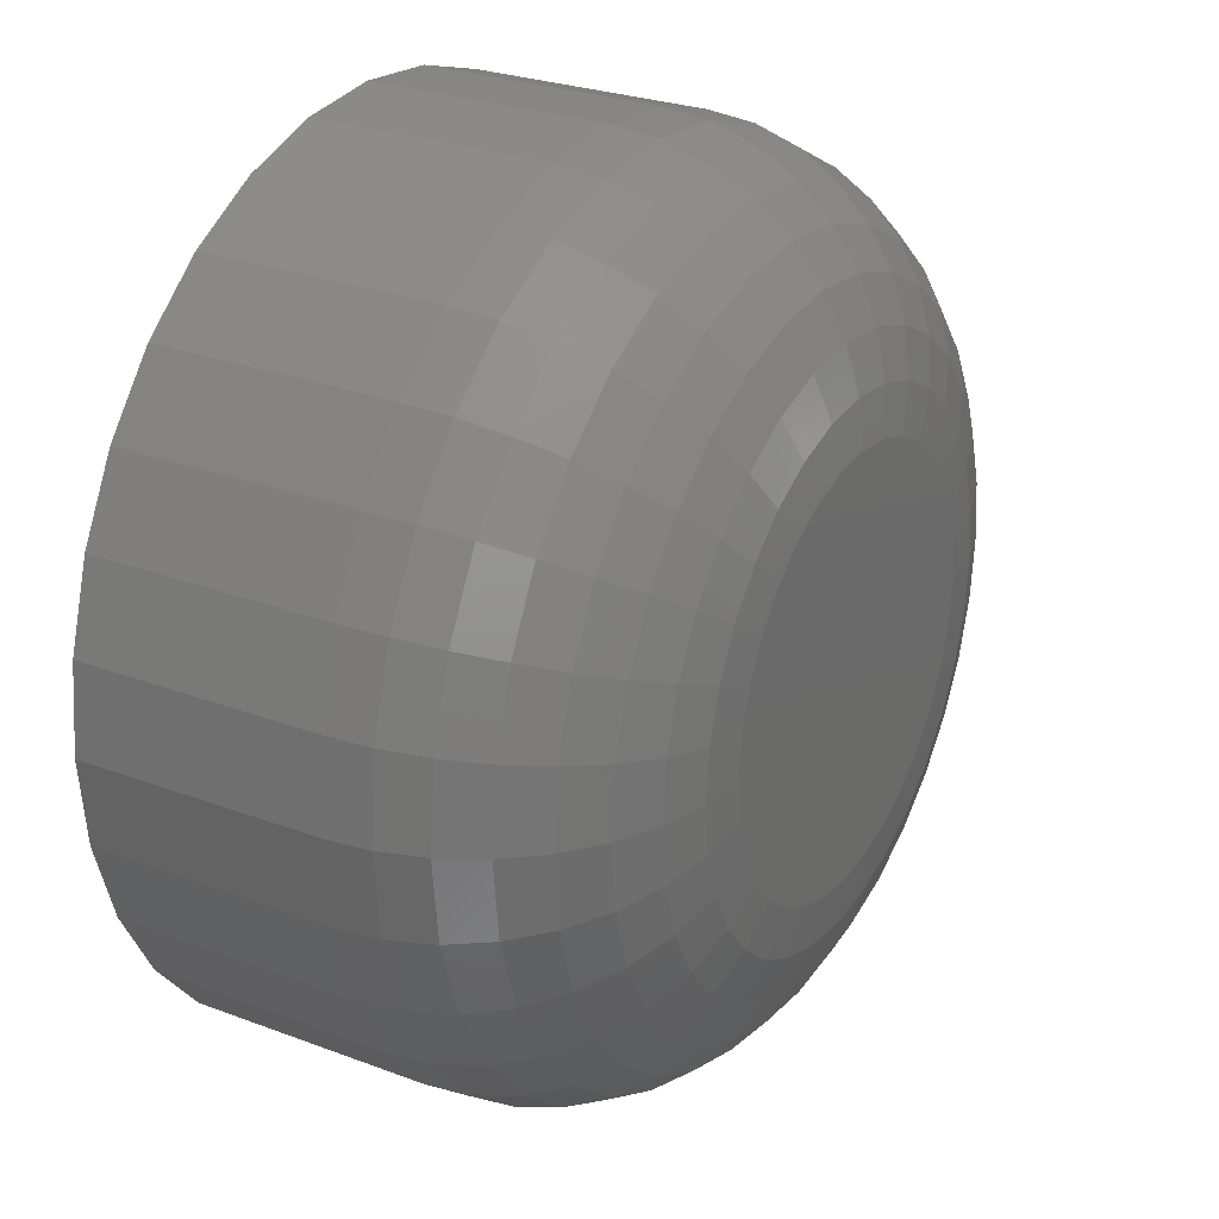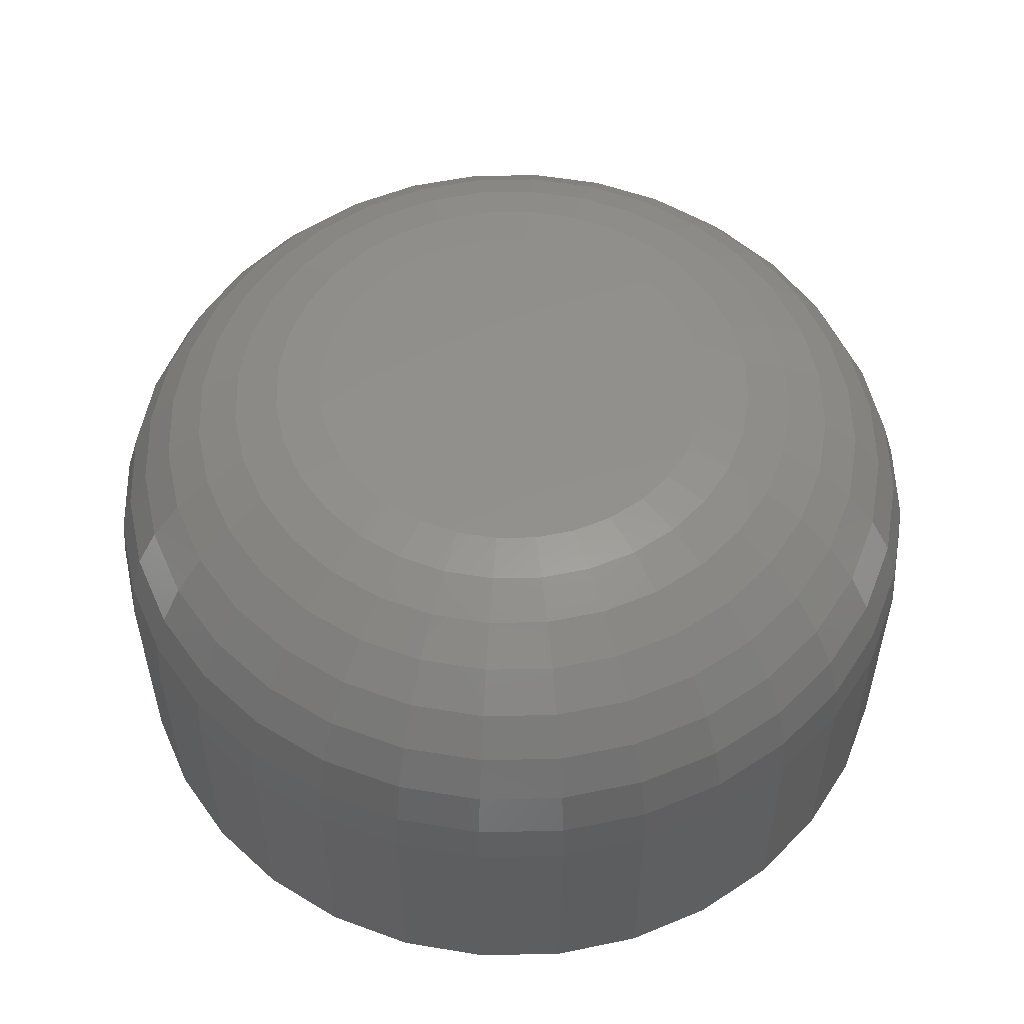
<metadata>
{"format":"stl","ext":"stl","renderer":"f3d","projection":"perspective","resolution":1024,"background":"white","views":[{"elev":27.1,"azim":-59.8,"up":"+Y"},{"elev":54.1,"azim":-40.6,"up":"+Z"}]}
</metadata>
<code>
# stl→obj: 320 verts, 636 faces
v 0.3525 0.009143 0
v 0.3563 0.01028 0
v 0.3549 0.01015 0
v 0.3537 0.009766 0
v 0.3576 0.01015 0
v 0.3515 0.008305 0
v 0.3506 0.007283 0
v 0.3588 0.009766 0
v 0.36 0.009143 0
v 0.361 0.008305 0
v 0.3619 0.007283 0
v 0.35 0.006117 0
v 0.3625 0.006117 0
v 0.3496 0.004852 0
v 0.3629 0.004852 0
v 0.3495 0.003536 0
v 0.3496 0.002221 0
v 0.35 0.0009556 0
v 0.3629 0.002221 0
v 0.3625 0.0009556 0
v 0.3506 -0.0002103 0
v 0.3619 -0.0002103 0
v 0.3515 -0.001232 0
v 0.3525 -0.002071 0
v 0.361 -0.001232 0
v 0.3537 -0.002694 0
v 0.3549 -0.003078 0
v 0.3563 -0.003207 0
v 0.36 -0.002071 0
v 0.3576 -0.003078 0
v 0.3588 -0.002694 0
v 0.363 0.003536 0
v 0.3708 0.003536 -0.01562
v 0.3708 0.003536 -0.007812
v 0.3705 0.0006965 -0.01562
v 0.3705 0.0006965 -0.007812
v 0.3697 -0.002034 -0.01562
v 0.3697 -0.002034 -0.007812
v 0.3684 -0.004551 -0.01562
v 0.3684 -0.004551 -0.007812
v 0.3665 -0.006756 -0.01562
v 0.3665 -0.006756 -0.007812
v 0.3643 -0.008567 -0.01562
v 0.3643 -0.008567 -0.007812
v 0.3618 -0.009912 -0.01562
v 0.3618 -0.009912 -0.007812
v 0.3591 -0.01074 -0.01562
v 0.3591 -0.01074 -0.007812
v 0.3563 -0.01102 -0.01562
v 0.3563 -0.01102 -0.007812
v 0.3534 -0.01074 -0.01562
v 0.3534 -0.01074 -0.007812
v 0.3507 -0.009912 -0.01562
v 0.3507 -0.009912 -0.007812
v 0.3482 -0.008567 -0.01562
v 0.3482 -0.008567 -0.007812
v 0.346 -0.006756 -0.01562
v 0.346 -0.006756 -0.007812
v 0.3441 -0.004551 -0.01562
v 0.3441 -0.004551 -0.007812
v 0.3428 -0.002034 -0.01562
v 0.3428 -0.002034 -0.007812
v 0.342 0.0006965 -0.01562
v 0.342 0.0006965 -0.007812
v 0.3417 0.003536 -0.01562
v 0.3417 0.003536 -0.007812
v 0.342 0.006376 -0.01562
v 0.342 0.006376 -0.007812
v 0.3428 0.009106 -0.01562
v 0.3428 0.009106 -0.007812
v 0.3441 0.01162 -0.01562
v 0.3441 0.01162 -0.007812
v 0.346 0.01383 -0.01562
v 0.346 0.01383 -0.007812
v 0.3482 0.01564 -0.01562
v 0.3482 0.01564 -0.007812
v 0.3507 0.01698 -0.01562
v 0.3507 0.01698 -0.007812
v 0.3534 0.01781 -0.01562
v 0.3534 0.01781 -0.007812
v 0.3563 0.01809 -0.01562
v 0.3563 0.01809 -0.007812
v 0.3591 0.01781 -0.01562
v 0.3591 0.01781 -0.007812
v 0.3618 0.01698 -0.01562
v 0.3618 0.01698 -0.007812
v 0.3643 0.01564 -0.01562
v 0.3643 0.01564 -0.007812
v 0.3665 0.01383 -0.01562
v 0.3665 0.01383 -0.007812
v 0.3684 0.01162 -0.01562
v 0.3684 0.01162 -0.007812
v 0.3697 0.009106 -0.01562
v 0.3697 0.009106 -0.007812
v 0.3705 0.006376 -0.01562
v 0.3705 0.006376 -0.007812
v 0.348 0.003536 -0.0001501
v 0.3481 0.005149 -0.0001501
v 0.3465 0.003536 -0.0005947
v 0.3467 0.005435 -0.0005947
v 0.3452 0.003536 -0.001317
v 0.3454 0.005699 -0.001317
v 0.344 0.003536 -0.002288
v 0.3442 0.005929 -0.002288
v 0.343 0.003536 -0.003472
v 0.3433 0.006119 -0.003472
v 0.3423 0.003536 -0.004823
v 0.3426 0.00626 -0.004823
v 0.3418 0.003536 -0.006288
v 0.3421 0.006347 -0.006288
v 0.3644 0.005149 -0.0001501
v 0.3645 0.003536 -0.0001501
v 0.3658 0.005435 -0.0005947
v 0.366 0.003536 -0.0005947
v 0.3671 0.005699 -0.001317
v 0.3673 0.003536 -0.001317
v 0.3683 0.005929 -0.002288
v 0.3685 0.003536 -0.002288
v 0.3692 0.006119 -0.003472
v 0.3695 0.003536 -0.003472
v 0.3699 0.00626 -0.004823
v 0.3702 0.003536 -0.004823
v 0.3704 0.006347 -0.006288
v 0.3707 0.003536 -0.006288
v 0.3639 0.0067 -0.0001501
v 0.3652 0.007261 -0.0005947
v 0.3665 0.007778 -0.001317
v 0.3676 0.008231 -0.002288
v 0.3685 0.008603 -0.003472
v 0.3691 0.008879 -0.004823
v 0.3696 0.009049 -0.006288
v 0.3631 0.008129 -0.0001501
v 0.3643 0.008944 -0.0005947
v 0.3655 0.009694 -0.001317
v 0.3665 0.01035 -0.002288
v 0.3673 0.01089 -0.003472
v 0.3679 0.01129 -0.004823
v 0.3682 0.01154 -0.006288
v 0.3621 0.009382 -0.0001501
v 0.3631 0.01042 -0.0005947
v 0.3641 0.01137 -0.001317
v 0.3649 0.01221 -0.002288
v 0.3656 0.0129 -0.003472
v 0.3661 0.01341 -0.004823
v 0.3664 0.01372 -0.006288
v 0.3608 0.01041 -0.0001501
v 0.3617 0.01163 -0.0005947
v 0.3624 0.01275 -0.001317
v 0.3631 0.01374 -0.002288
v 0.3636 0.01454 -0.003472
v 0.364 0.01514 -0.004823
v 0.3643 0.01551 -0.006288
v 0.3594 0.01117 -0.0001501
v 0.36 0.01253 -0.0005947
v 0.3605 0.01378 -0.001317
v 0.3609 0.01487 -0.002288
v 0.3613 0.01577 -0.003472
v 0.3616 0.01643 -0.004823
v 0.3618 0.01685 -0.006288
v 0.3579 0.01164 -0.0001501
v 0.3581 0.01308 -0.0005947
v 0.3584 0.01441 -0.001317
v 0.3586 0.01557 -0.002288
v 0.3588 0.01652 -0.003472
v 0.359 0.01723 -0.004823
v 0.3591 0.01767 -0.006288
v 0.3563 0.0118 -0.0001501
v 0.3563 0.01327 -0.0005947
v 0.3563 0.01462 -0.001317
v 0.3563 0.0158 -0.002288
v 0.3563 0.01678 -0.003472
v 0.3563 0.0175 -0.004823
v 0.3563 0.01794 -0.006288
v 0.3546 0.01164 -0.0001501
v 0.3544 0.01308 -0.0005947
v 0.3541 0.01441 -0.001317
v 0.3539 0.01557 -0.002288
v 0.3537 0.01652 -0.003472
v 0.3535 0.01723 -0.004823
v 0.3534 0.01767 -0.006288
v 0.3531 0.01117 -0.0001501
v 0.3525 0.01253 -0.0005947
v 0.352 0.01378 -0.001317
v 0.3516 0.01487 -0.002288
v 0.3512 0.01577 -0.003472
v 0.3509 0.01643 -0.004823
v 0.3507 0.01685 -0.006288
v 0.3517 0.01041 -0.0001501
v 0.3508 0.01163 -0.0005947
v 0.3501 0.01275 -0.001317
v 0.3494 0.01374 -0.002288
v 0.3489 0.01454 -0.003472
v 0.3485 0.01514 -0.004823
v 0.3482 0.01551 -0.006288
v 0.3504 0.009382 -0.0001501
v 0.3494 0.01042 -0.0005947
v 0.3484 0.01137 -0.001317
v 0.3476 0.01221 -0.002288
v 0.3469 0.0129 -0.003472
v 0.3464 0.01341 -0.004823
v 0.3461 0.01372 -0.006288
v 0.3494 0.008129 -0.0001501
v 0.3482 0.008944 -0.0005947
v 0.347 0.009694 -0.001317
v 0.346 0.01035 -0.002288
v 0.3452 0.01089 -0.003472
v 0.3446 0.01129 -0.004823
v 0.3443 0.01154 -0.006288
v 0.3486 0.0067 -0.0001501
v 0.3473 0.007261 -0.0005947
v 0.346 0.007778 -0.001317
v 0.3449 0.008231 -0.002288
v 0.344 0.008603 -0.003472
v 0.3434 0.008879 -0.004823
v 0.3429 0.009049 -0.006288
v 0.3644 0.001923 -0.0001501
v 0.3658 0.001637 -0.0005947
v 0.3671 0.001374 -0.001317
v 0.3683 0.001143 -0.002288
v 0.3692 0.0009533 -0.003472
v 0.3699 0.0008125 -0.004823
v 0.3704 0.0007258 -0.006288
v 0.3481 0.001923 -0.0001501
v 0.3467 0.001637 -0.0005947
v 0.3454 0.001374 -0.001317
v 0.3442 0.001143 -0.002288
v 0.3433 0.0009533 -0.003472
v 0.3426 0.0008125 -0.004823
v 0.3421 0.0007258 -0.006288
v 0.3486 0.0003723 -0.0001501
v 0.3473 -0.0001885 -0.0005947
v 0.346 -0.0007054 -0.001317
v 0.3449 -0.001158 -0.002288
v 0.344 -0.00153 -0.003472
v 0.3434 -0.001807 -0.004823
v 0.3429 -0.001977 -0.006288
v 0.3494 -0.001057 -0.0001501
v 0.3482 -0.001871 -0.0005947
v 0.347 -0.002622 -0.001317
v 0.346 -0.003279 -0.002288
v 0.3452 -0.003819 -0.003472
v 0.3446 -0.00422 -0.004823
v 0.3443 -0.004467 -0.006288
v 0.3504 -0.00231 -0.0001501
v 0.3494 -0.003346 -0.0005947
v 0.3484 -0.004301 -0.001317
v 0.3476 -0.005138 -0.002288
v 0.3469 -0.005825 -0.003472
v 0.3464 -0.006336 -0.004823
v 0.3461 -0.00665 -0.006288
v 0.3517 -0.003338 -0.0001501
v 0.3508 -0.004557 -0.0005947
v 0.3501 -0.00568 -0.001317
v 0.3494 -0.006664 -0.002288
v 0.3489 -0.007472 -0.003472
v 0.3485 -0.008072 -0.004823
v 0.3482 -0.008442 -0.006288
v 0.3531 -0.004102 -0.0001501
v 0.3525 -0.005456 -0.0005947
v 0.352 -0.006704 -0.001317
v 0.3516 -0.007798 -0.002288
v 0.3512 -0.008695 -0.003472
v 0.3509 -0.009362 -0.004823
v 0.3507 -0.009773 -0.006288
v 0.3546 -0.004573 -0.0001501
v 0.3544 -0.00601 -0.0005947
v 0.3541 -0.007335 -0.001317
v 0.3539 -0.008496 -0.002288
v 0.3537 -0.009449 -0.003472
v 0.3535 -0.01016 -0.004823
v 0.3534 -0.01059 -0.006288
v 0.3563 -0.004731 -0.0001501
v 0.3563 -0.006197 -0.0005947
v 0.3563 -0.007548 -0.001317
v 0.3563 -0.008732 -0.002288
v 0.3563 -0.009703 -0.003472
v 0.3563 -0.01043 -0.004823
v 0.3563 -0.01087 -0.006288
v 0.3579 -0.004573 -0.0001501
v 0.3581 -0.00601 -0.0005947
v 0.3584 -0.007335 -0.001317
v 0.3586 -0.008496 -0.002288
v 0.3588 -0.009449 -0.003472
v 0.359 -0.01016 -0.004823
v 0.3591 -0.01059 -0.006288
v 0.3594 -0.004102 -0.0001501
v 0.36 -0.005456 -0.0005947
v 0.3605 -0.006704 -0.001317
v 0.3609 -0.007798 -0.002288
v 0.3613 -0.008695 -0.003472
v 0.3616 -0.009362 -0.004823
v 0.3618 -0.009773 -0.006288
v 0.3608 -0.003338 -0.0001501
v 0.3617 -0.004557 -0.0005947
v 0.3624 -0.00568 -0.001317
v 0.3631 -0.006664 -0.002288
v 0.3636 -0.007472 -0.003472
v 0.364 -0.008072 -0.004823
v 0.3643 -0.008442 -0.006288
v 0.3621 -0.00231 -0.0001501
v 0.3631 -0.003346 -0.0005947
v 0.3641 -0.004301 -0.001317
v 0.3649 -0.005138 -0.002288
v 0.3656 -0.005825 -0.003472
v 0.3661 -0.006336 -0.004823
v 0.3664 -0.00665 -0.006288
v 0.3631 -0.001057 -0.0001501
v 0.3643 -0.001871 -0.0005947
v 0.3655 -0.002622 -0.001317
v 0.3665 -0.003279 -0.002288
v 0.3673 -0.003819 -0.003472
v 0.3679 -0.00422 -0.004823
v 0.3682 -0.004467 -0.006288
v 0.3639 0.0003723 -0.0001501
v 0.3652 -0.0001885 -0.0005947
v 0.3665 -0.0007054 -0.001317
v 0.3676 -0.001158 -0.002288
v 0.3685 -0.00153 -0.003472
v 0.3691 -0.001807 -0.004823
v 0.3696 -0.001977 -0.006288
f 1 2 3
f 1 3 4
f 2 1 5
f 5 1 6
f 6 7 5
f 7 8 5
f 7 9 8
f 7 10 9
f 10 7 11
f 7 12 11
f 11 12 13
f 12 14 13
f 13 14 15
f 16 15 14
f 17 18 19
f 19 18 20
f 18 21 20
f 20 21 22
f 21 23 22
f 22 23 24
f 22 24 25
f 25 24 26
f 25 26 27
f 27 28 25
f 28 29 25
f 29 28 30
f 29 30 31
f 32 15 16
f 32 16 17
f 32 17 19
f 33 34 35
f 35 34 36
f 35 36 37
f 37 36 38
f 37 38 39
f 39 38 40
f 39 40 41
f 41 40 42
f 41 42 43
f 43 42 44
f 43 44 45
f 45 44 46
f 45 46 47
f 47 46 48
f 47 48 49
f 49 48 50
f 49 50 51
f 51 50 52
f 51 52 53
f 53 52 54
f 53 54 55
f 55 54 56
f 55 56 57
f 57 56 58
f 57 58 59
f 59 58 60
f 59 60 61
f 61 60 62
f 61 62 63
f 63 62 64
f 63 64 65
f 65 64 66
f 65 66 67
f 67 66 68
f 67 68 69
f 69 68 70
f 69 70 71
f 71 70 72
f 71 72 73
f 73 72 74
f 73 74 75
f 75 74 76
f 75 76 77
f 77 76 78
f 77 78 79
f 79 78 80
f 79 80 81
f 81 80 82
f 81 82 83
f 83 82 84
f 83 84 85
f 85 84 86
f 85 86 87
f 87 86 88
f 87 88 89
f 89 88 90
f 89 90 91
f 91 90 92
f 91 92 93
f 93 92 94
f 93 94 95
f 95 94 96
f 95 96 33
f 33 96 34
f 16 14 97
f 97 14 98
f 97 98 99
f 99 98 100
f 99 100 101
f 101 100 102
f 101 102 103
f 103 102 104
f 103 104 105
f 105 104 106
f 105 106 107
f 107 106 108
f 107 108 109
f 109 108 110
f 109 110 66
f 66 110 68
f 15 32 111
f 111 32 112
f 111 112 113
f 113 112 114
f 113 114 115
f 115 114 116
f 115 116 117
f 117 116 118
f 117 118 119
f 119 118 120
f 119 120 121
f 121 120 122
f 121 122 123
f 123 122 124
f 123 124 96
f 96 124 34
f 13 15 125
f 125 15 111
f 125 111 126
f 126 111 113
f 126 113 127
f 127 113 115
f 127 115 128
f 128 115 117
f 128 117 129
f 129 117 119
f 129 119 130
f 130 119 121
f 130 121 131
f 131 121 123
f 131 123 94
f 94 123 96
f 11 13 132
f 132 13 125
f 132 125 133
f 133 125 126
f 133 126 134
f 134 126 127
f 134 127 135
f 135 127 128
f 135 128 136
f 136 128 129
f 136 129 137
f 137 129 130
f 137 130 138
f 138 130 131
f 138 131 92
f 92 131 94
f 10 11 139
f 139 11 132
f 139 132 140
f 140 132 133
f 140 133 141
f 141 133 134
f 141 134 142
f 142 134 135
f 142 135 143
f 143 135 136
f 143 136 144
f 144 136 137
f 144 137 145
f 145 137 138
f 145 138 90
f 90 138 92
f 9 10 146
f 146 10 139
f 146 139 147
f 147 139 140
f 147 140 148
f 148 140 141
f 148 141 149
f 149 141 142
f 149 142 150
f 150 142 143
f 150 143 151
f 151 143 144
f 151 144 152
f 152 144 145
f 152 145 88
f 88 145 90
f 8 9 153
f 153 9 146
f 153 146 154
f 154 146 147
f 154 147 155
f 155 147 148
f 155 148 156
f 156 148 149
f 156 149 157
f 157 149 150
f 157 150 158
f 158 150 151
f 158 151 159
f 159 151 152
f 159 152 86
f 86 152 88
f 5 8 160
f 160 8 153
f 160 153 161
f 161 153 154
f 161 154 162
f 162 154 155
f 162 155 163
f 163 155 156
f 163 156 164
f 164 156 157
f 164 157 165
f 165 157 158
f 165 158 166
f 166 158 159
f 166 159 84
f 84 159 86
f 2 5 167
f 167 5 160
f 167 160 168
f 168 160 161
f 168 161 169
f 169 161 162
f 169 162 170
f 170 162 163
f 170 163 171
f 171 163 164
f 171 164 172
f 172 164 165
f 172 165 173
f 173 165 166
f 173 166 82
f 82 166 84
f 3 2 174
f 174 2 167
f 174 167 175
f 175 167 168
f 175 168 176
f 176 168 169
f 176 169 177
f 177 169 170
f 177 170 178
f 178 170 171
f 178 171 179
f 179 171 172
f 179 172 180
f 180 172 173
f 180 173 80
f 80 173 82
f 4 3 181
f 181 3 174
f 181 174 182
f 182 174 175
f 182 175 183
f 183 175 176
f 183 176 184
f 184 176 177
f 184 177 185
f 185 177 178
f 185 178 186
f 186 178 179
f 186 179 187
f 187 179 180
f 187 180 78
f 78 180 80
f 1 4 188
f 188 4 181
f 188 181 189
f 189 181 182
f 189 182 190
f 190 182 183
f 190 183 191
f 191 183 184
f 191 184 192
f 192 184 185
f 192 185 193
f 193 185 186
f 193 186 194
f 194 186 187
f 194 187 76
f 76 187 78
f 6 1 195
f 195 1 188
f 195 188 196
f 196 188 189
f 196 189 197
f 197 189 190
f 197 190 198
f 198 190 191
f 198 191 199
f 199 191 192
f 199 192 200
f 200 192 193
f 200 193 201
f 201 193 194
f 201 194 74
f 74 194 76
f 7 6 202
f 202 6 195
f 202 195 203
f 203 195 196
f 203 196 204
f 204 196 197
f 204 197 205
f 205 197 198
f 205 198 206
f 206 198 199
f 206 199 207
f 207 199 200
f 207 200 208
f 208 200 201
f 208 201 72
f 72 201 74
f 12 7 209
f 209 7 202
f 209 202 210
f 210 202 203
f 210 203 211
f 211 203 204
f 211 204 212
f 212 204 205
f 212 205 213
f 213 205 206
f 213 206 214
f 214 206 207
f 214 207 215
f 215 207 208
f 215 208 70
f 70 208 72
f 14 12 98
f 98 12 209
f 98 209 100
f 100 209 210
f 100 210 102
f 102 210 211
f 102 211 104
f 104 211 212
f 104 212 106
f 106 212 213
f 106 213 108
f 108 213 214
f 108 214 110
f 110 214 215
f 110 215 68
f 68 215 70
f 32 19 112
f 112 19 216
f 112 216 114
f 114 216 217
f 114 217 116
f 116 217 218
f 116 218 118
f 118 218 219
f 118 219 120
f 120 219 220
f 120 220 122
f 122 220 221
f 122 221 124
f 124 221 222
f 124 222 34
f 34 222 36
f 17 16 223
f 223 16 97
f 223 97 224
f 224 97 99
f 224 99 225
f 225 99 101
f 225 101 226
f 226 101 103
f 226 103 227
f 227 103 105
f 227 105 228
f 228 105 107
f 228 107 229
f 229 107 109
f 229 109 64
f 64 109 66
f 18 17 230
f 230 17 223
f 230 223 231
f 231 223 224
f 231 224 232
f 232 224 225
f 232 225 233
f 233 225 226
f 233 226 234
f 234 226 227
f 234 227 235
f 235 227 228
f 235 228 236
f 236 228 229
f 236 229 62
f 62 229 64
f 21 18 237
f 237 18 230
f 237 230 238
f 238 230 231
f 238 231 239
f 239 231 232
f 239 232 240
f 240 232 233
f 240 233 241
f 241 233 234
f 241 234 242
f 242 234 235
f 242 235 243
f 243 235 236
f 243 236 60
f 60 236 62
f 23 21 244
f 244 21 237
f 244 237 245
f 245 237 238
f 245 238 246
f 246 238 239
f 246 239 247
f 247 239 240
f 247 240 248
f 248 240 241
f 248 241 249
f 249 241 242
f 249 242 250
f 250 242 243
f 250 243 58
f 58 243 60
f 24 23 251
f 251 23 244
f 251 244 252
f 252 244 245
f 252 245 253
f 253 245 246
f 253 246 254
f 254 246 247
f 254 247 255
f 255 247 248
f 255 248 256
f 256 248 249
f 256 249 257
f 257 249 250
f 257 250 56
f 56 250 58
f 26 24 258
f 258 24 251
f 258 251 259
f 259 251 252
f 259 252 260
f 260 252 253
f 260 253 261
f 261 253 254
f 261 254 262
f 262 254 255
f 262 255 263
f 263 255 256
f 263 256 264
f 264 256 257
f 264 257 54
f 54 257 56
f 27 26 265
f 265 26 258
f 265 258 266
f 266 258 259
f 266 259 267
f 267 259 260
f 267 260 268
f 268 260 261
f 268 261 269
f 269 261 262
f 269 262 270
f 270 262 263
f 270 263 271
f 271 263 264
f 271 264 52
f 52 264 54
f 28 27 272
f 272 27 265
f 272 265 273
f 273 265 266
f 273 266 274
f 274 266 267
f 274 267 275
f 275 267 268
f 275 268 276
f 276 268 269
f 276 269 277
f 277 269 270
f 277 270 278
f 278 270 271
f 278 271 50
f 50 271 52
f 30 28 279
f 279 28 272
f 279 272 280
f 280 272 273
f 280 273 281
f 281 273 274
f 281 274 282
f 282 274 275
f 282 275 283
f 283 275 276
f 283 276 284
f 284 276 277
f 284 277 285
f 285 277 278
f 285 278 48
f 48 278 50
f 31 30 286
f 286 30 279
f 286 279 287
f 287 279 280
f 287 280 288
f 288 280 281
f 288 281 289
f 289 281 282
f 289 282 290
f 290 282 283
f 290 283 291
f 291 283 284
f 291 284 292
f 292 284 285
f 292 285 46
f 46 285 48
f 29 31 293
f 293 31 286
f 293 286 294
f 294 286 287
f 294 287 295
f 295 287 288
f 295 288 296
f 296 288 289
f 296 289 297
f 297 289 290
f 297 290 298
f 298 290 291
f 298 291 299
f 299 291 292
f 299 292 44
f 44 292 46
f 25 29 300
f 300 29 293
f 300 293 301
f 301 293 294
f 301 294 302
f 302 294 295
f 302 295 303
f 303 295 296
f 303 296 304
f 304 296 297
f 304 297 305
f 305 297 298
f 305 298 306
f 306 298 299
f 306 299 42
f 42 299 44
f 22 25 307
f 307 25 300
f 307 300 308
f 308 300 301
f 308 301 309
f 309 301 302
f 309 302 310
f 310 302 303
f 310 303 311
f 311 303 304
f 311 304 312
f 312 304 305
f 312 305 313
f 313 305 306
f 313 306 40
f 40 306 42
f 20 22 314
f 314 22 307
f 314 307 315
f 315 307 308
f 315 308 316
f 316 308 309
f 316 309 317
f 317 309 310
f 317 310 318
f 318 310 311
f 318 311 319
f 319 311 312
f 319 312 320
f 320 312 313
f 320 313 38
f 38 313 40
f 19 20 216
f 216 20 314
f 216 314 217
f 217 314 315
f 217 315 218
f 218 315 316
f 218 316 219
f 219 316 317
f 219 317 220
f 220 317 318
f 220 318 221
f 221 318 319
f 221 319 222
f 222 319 320
f 222 320 36
f 36 320 38
f 89 73 87
f 71 73 89
f 91 71 89
f 69 71 91
f 93 69 91
f 39 59 37
f 57 59 39
f 41 57 39
f 55 57 41
f 43 55 41
f 43 53 55
f 51 53 43
f 45 51 43
f 45 49 51
f 47 49 45
f 75 77 79
f 75 79 81
f 75 81 83
f 75 83 85
f 75 85 87
f 75 87 73
f 59 61 37
f 37 61 63
f 37 63 35
f 35 63 65
f 35 65 33
f 33 65 67
f 33 67 95
f 95 67 69
f 95 69 93

</code>
